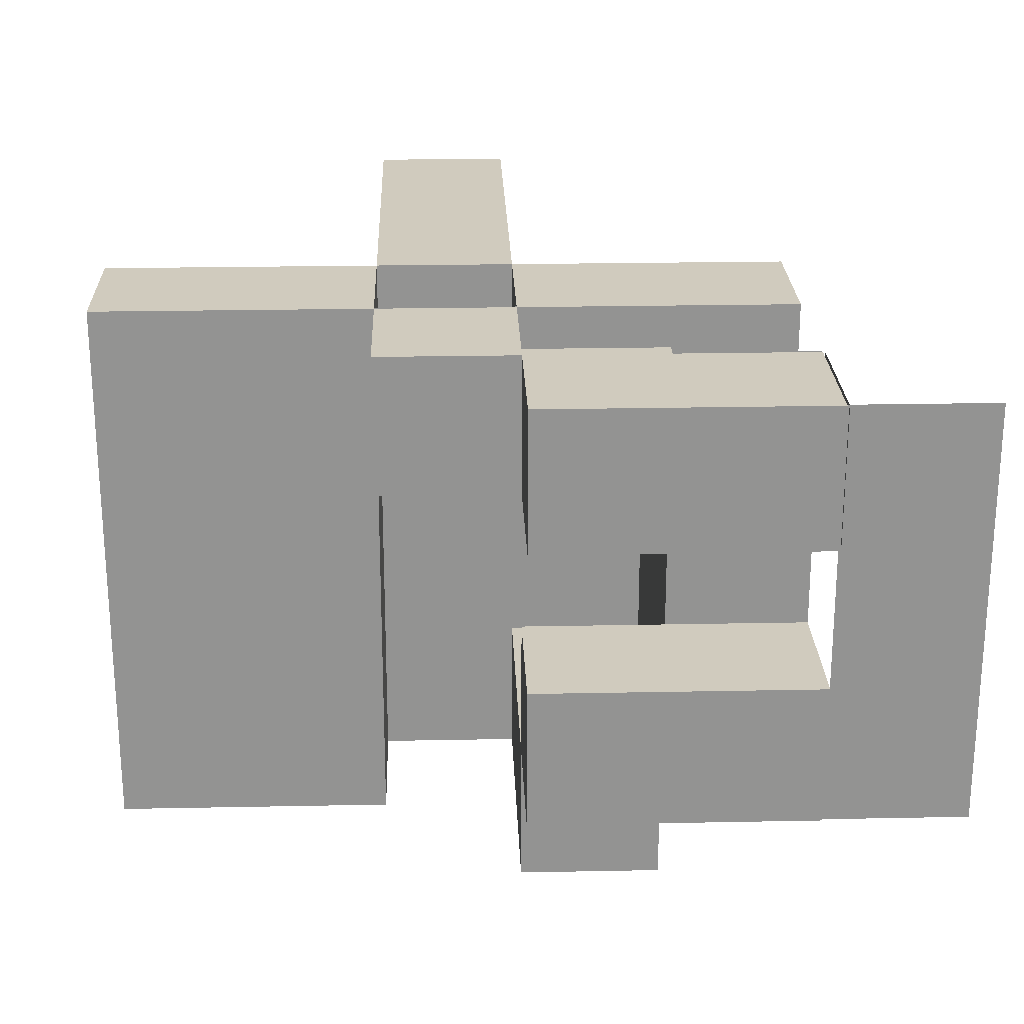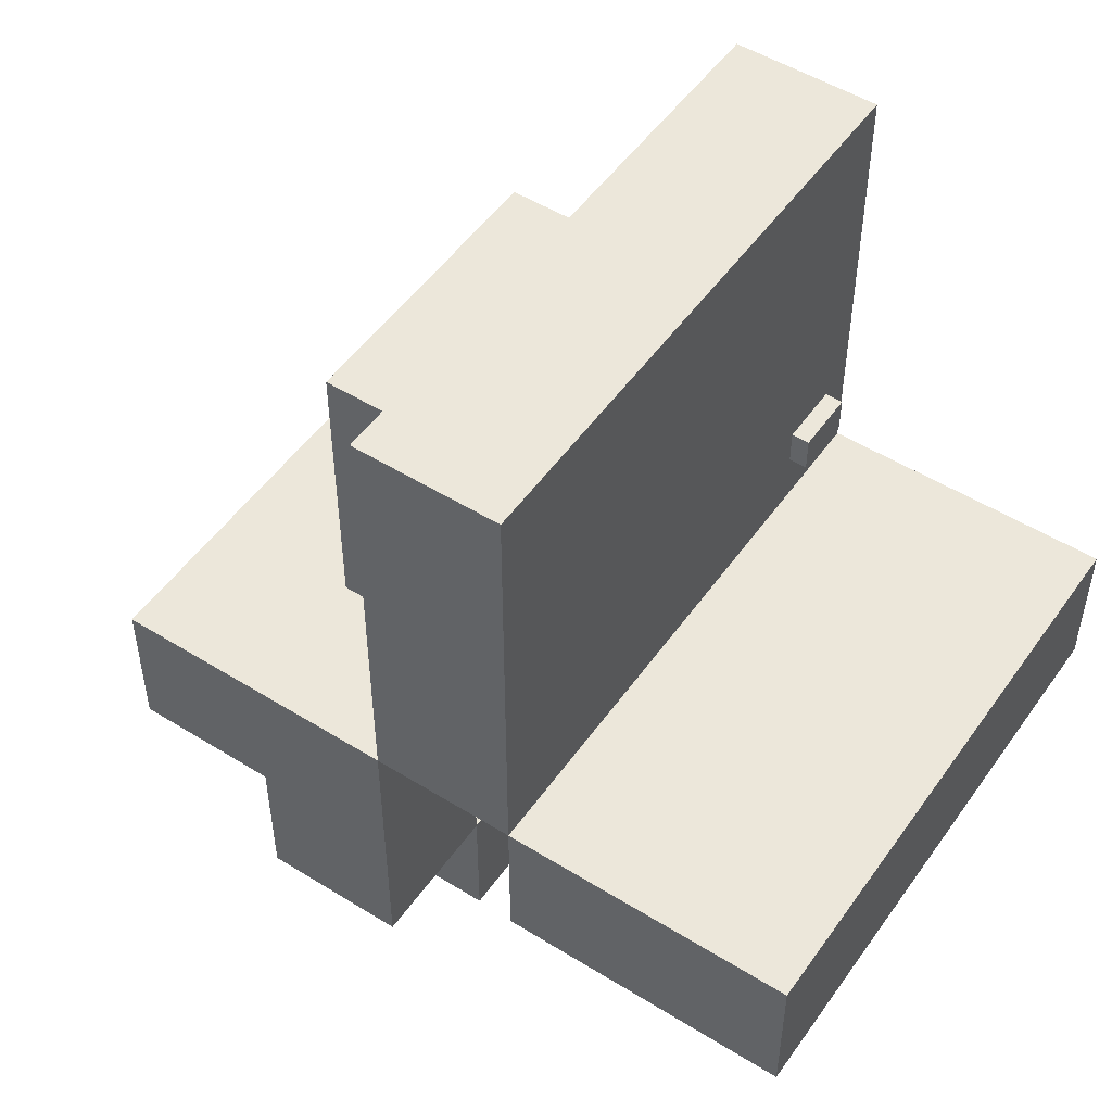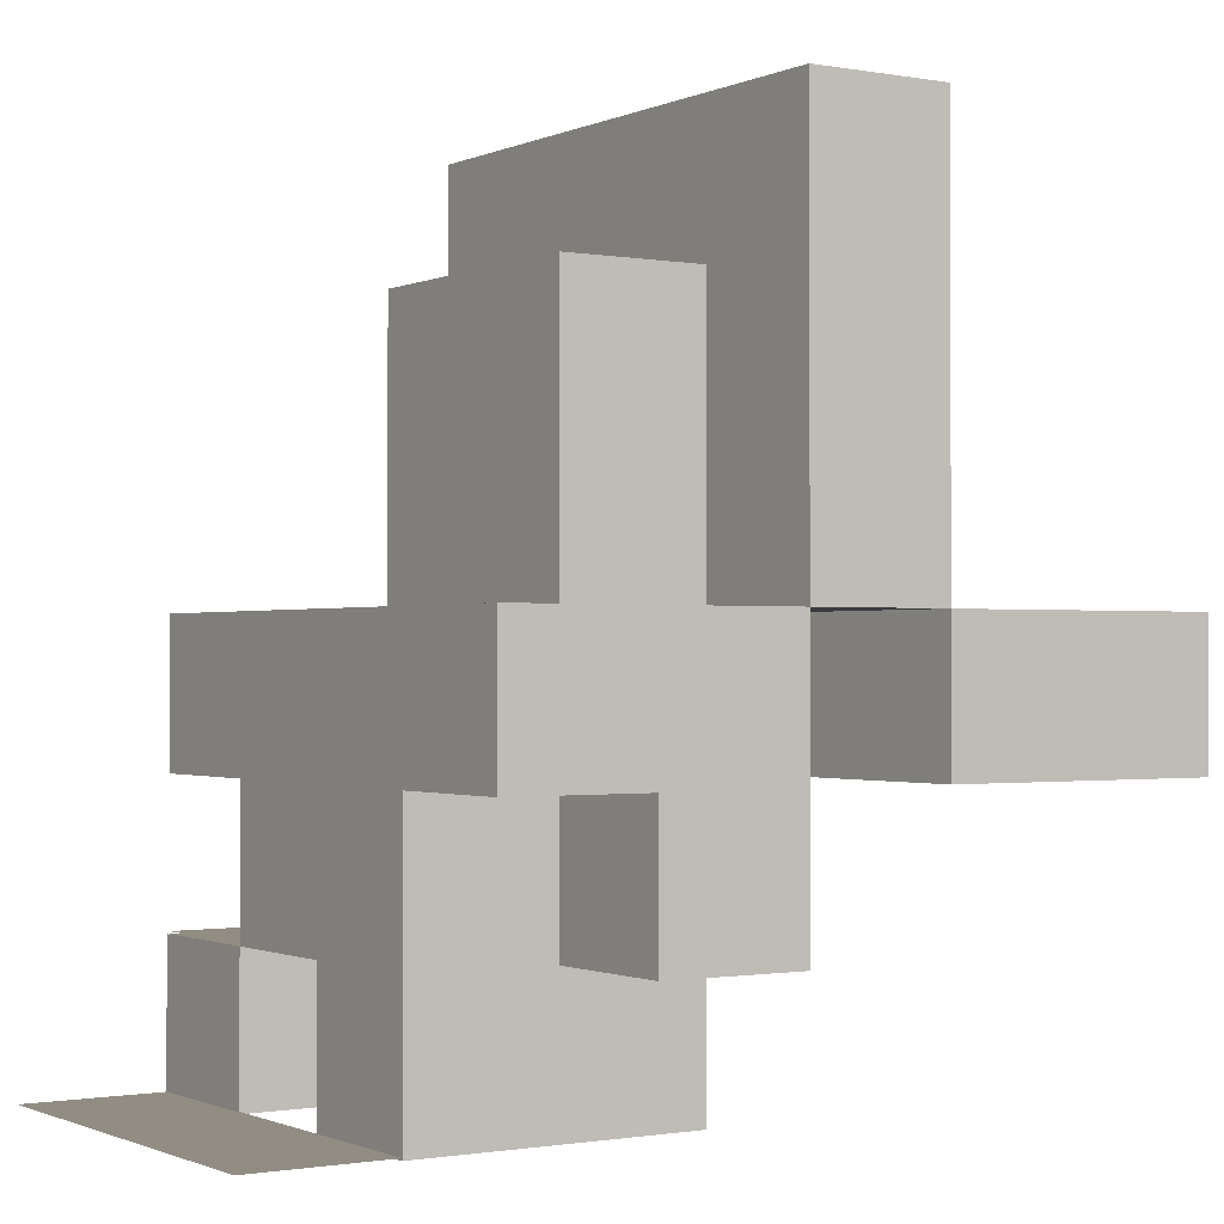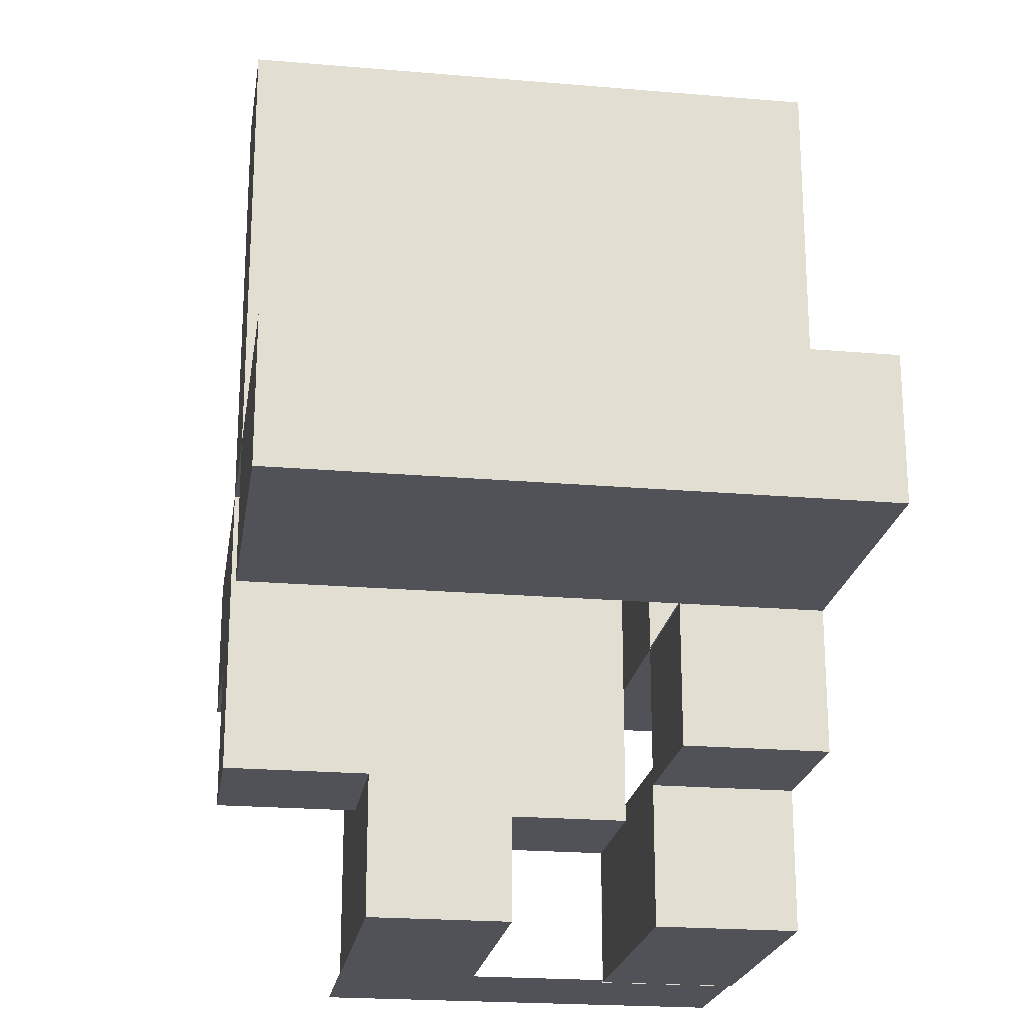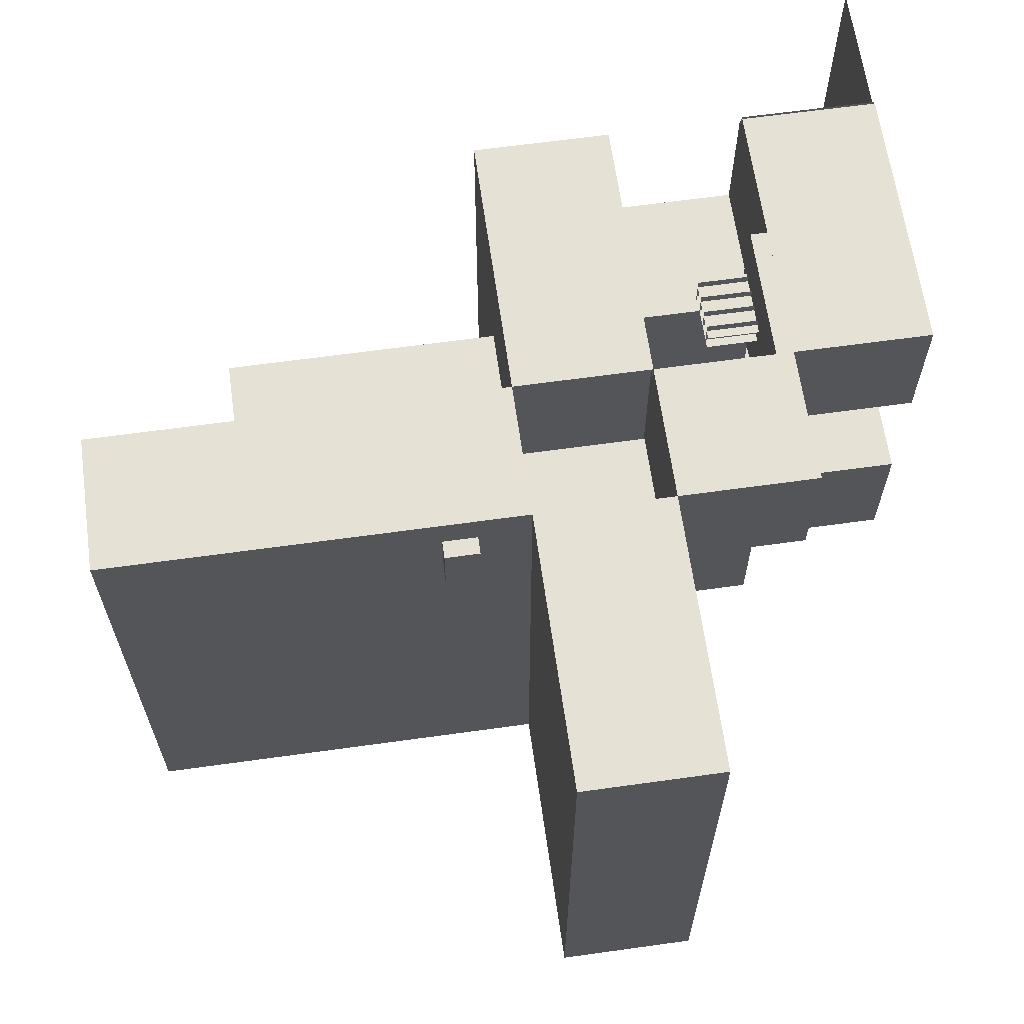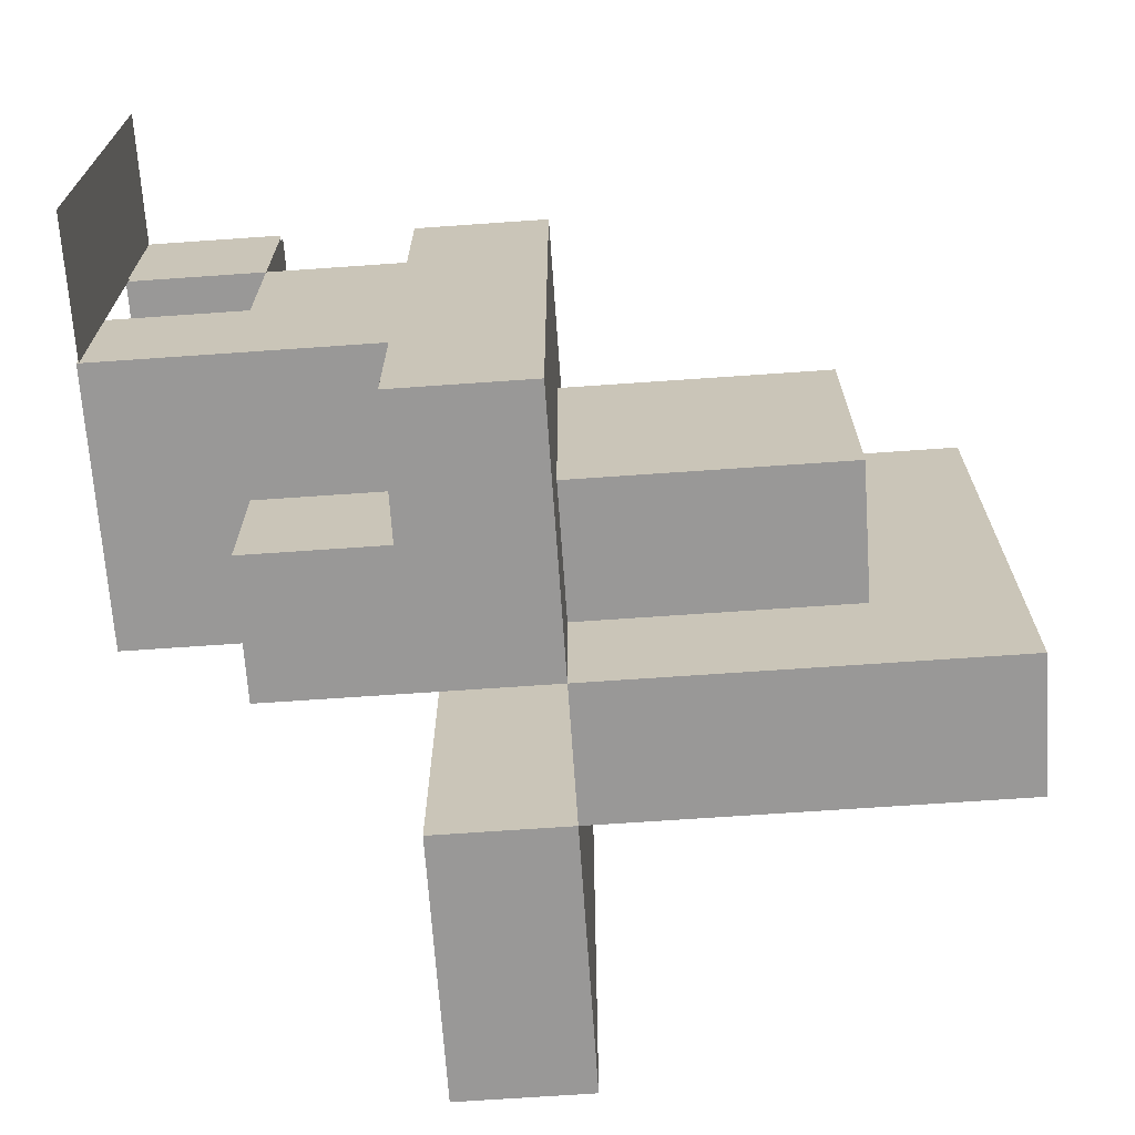
<metadata>
{"format":"obj","ext":"obj","renderer":"f3d","projection":"perspective","resolution":1024,"background":"white","views":[{"elev":23.5,"azim":-1.9,"up":"+Z"},{"elev":51.0,"azim":-145.9,"up":"+Y"},{"elev":-1.0,"azim":147.0,"up":"+Y"},{"elev":-21.6,"azim":-98.6,"up":"+Y"},{"elev":64.1,"azim":-98.0,"up":"+Z"},{"elev":-68.7,"azim":94.0,"up":"+Z"}]}
</metadata>
<code>
o __-2_18_4_to_3_255_7
v -1.125 3.375 1.312
v -1.125 3.375 1.75
v -1.125 3.625 1.312
v -1.125 3.625 1.75
v -1 3.375 1.312
v -1 3.375 1.75
v -1 3.625 1.312
v -1 3.625 1.75
v -1 2.016 1
v -1 2.016 2
v -1 2.016 1
v -1 2.016 2
v 0 2.016 1
v 0 2.016 2
v 0 2.016 1
v 0 2.016 2
v 1 1 1
v 0 1 1
v 1 1.125 1
v 0 1.125 1
v 1 1 2
v 0 1 2
v 1 1.125 2
v 0 1.125 2
v 0.625 1.125 1.375
v 0.5 1.125 1.375
v 0.625 1.5 1.375
v 0.5 1.5 1.375
v 0.625 1.125 1.625
v 0.5 1.125 1.625
v 0.625 1.5 1.625
v 0.5 1.5 1.625
v 0.6875 1.125 1.438
v 0.4375 1.125 1.438
v 0.6875 1.5 1.438
v 0.4375 1.5 1.438
v 0.6875 1.125 1.562
v 0.4375 1.125 1.562
v 0.6875 1.5 1.562
v 0.4375 1.5 1.562
v 0.625 1.125 1.438
v 0.5 1.125 1.438
v 0.625 1.438 1.438
v 0.5 1.438 1.438
v 0.625 1.125 1.562
v 0.5 1.125 1.562
v 0.625 1.438 1.562
v 0.5 1.438 1.562
v 0.875 1.125 1.375
v 0.75 1.125 1.375
v 0.875 1.5 1.375
v 0.75 1.5 1.375
v 0.875 1.125 1.625
v 0.75 1.125 1.625
v 0.875 1.5 1.625
v 0.75 1.5 1.625
v 0.9375 1.125 1.438
v 0.6875 1.125 1.438
v 0.9375 1.5 1.438
v 0.6875 1.5 1.438
v 0.9375 1.125 1.562
v 0.6875 1.125 1.562
v 0.9375 1.5 1.562
v 0.6875 1.5 1.562
v 0.875 1.125 1.438
v 0.75 1.125 1.438
v 0.875 1.438 1.438
v 0.75 1.438 1.438
v 0.875 1.125 1.562
v 0.75 1.125 1.562
v 0.875 1.438 1.562
v 0.75 1.438 1.562
v 0 3.375 1.312
v 0 3.375 1.75
v 0 3.625 1.312
v 0 3.625 1.75
v 0.125 3.375 1.312
v 0.125 3.375 1.75
v 0.125 3.625 1.312
v 0.125 3.625 1.75
v 1 1.016 2
v 2 1.016 2
v 1 1.016 2
v 2 1.016 2
v 1 1.016 1
v 2 1.016 1
v 1 1.016 1
v 2 1.016 1
v 2 0.01562 -1
v 2 0.01562 0
v 2 0.01562 -1
v 2 0.01562 0
v 3 0.01562 -1
v 3 0.01562 0
v 3 0.01562 -1
v 3 0.01562 0
v 2 0.01562 0
v 2 0.01562 1
v 2 0.01562 0
v 2 0.01562 1
v 3 0.01562 0
v 3 0.01562 1
v 3 0.01562 0
v 3 0.01562 1
v 2.016 0 2
v 2.016 0 1
v 2.016 1 1
v 2.016 1 2
v 2 0.01562 2
v 3 0.01562 2
v 2 0.01562 2
v 3 0.01562 2
v 2 0.01562 1
v 3 0.01562 1
v 2 0.01562 1
v 3 0.01562 1
v 0 3 -1
v 0 3 0
v 0 4 -1
v 0 4 0
v 1 3 -1
v 1 3 0
v 1 4 -1
v 1 4 0
v 0.1875 3.188 -0.8125
v 0.1875 3.188 -0.1875
v 0.1875 3.812 -0.8125
v 0.1875 3.812 -0.1875
v 0.8125 3.188 -0.8125
v 0.8125 3.188 -0.1875
v 0.8125 3.812 -0.8125
v 0.8125 3.812 -0.1875
v 0 4 -1
v 0 4 0
v 0 5 -1
v 0 5 0
v 1 4 -1
v 1 4 0
v 1 5 -1
v 1 5 0
v 0.1875 4.188 -0.8125
v 0.1875 4.188 -0.1875
v 0.1875 4.812 -0.8125
v 0.1875 4.812 -0.1875
v 0.8125 4.188 -0.8125
v 0.8125 4.188 -0.1875
v 0.8125 4.812 -0.8125
v 0.8125 4.812 -0.1875
v 0 3 0
v 0 3 1
v 0 4 0
v 0 4 1
v 1 3 0
v 1 3 1
v 1 4 0
v 1 4 1
v 0.1875 3.188 0.1875
v 0.1875 3.188 0.8125
v 0.1875 3.812 0.1875
v 0.1875 3.812 0.8125
v 0.8125 3.188 0.1875
v 0.8125 3.188 0.8125
v 0.8125 3.812 0.1875
v 0.8125 3.812 0.8125
v 0 4 0
v 0 4 1
v 0 5 0
v 0 5 1
v 1 4 0
v 1 4 1
v 1 5 0
v 1 5 1
v 0.1875 4.188 0.1875
v 0.1875 4.188 0.8125
v 0.1875 4.812 0.1875
v 0.1875 4.812 0.8125
v 0.8125 4.188 0.1875
v 0.8125 4.188 0.8125
v 0.8125 4.812 0.1875
v 0.8125 4.812 0.8125
v -3 2 -2
v -3 2 -1
v -3 3 -1
v -3 3 -2
v -2 2 -1
v -2 2 -2
v -2 3 -2
v -2 3 -1
v -3 2 0
v -3 3 0
v -2 2 0
v -2 3 0
v -3 2 1
v -3 3 1
v -2 2 1
v -2 3 1
v -3 2 2
v -3 3 2
v -2 2 2
v -2 3 2
v -1 2 -1
v -1 2 -2
v -1 3 -2
v -1 3 -1
v -1 2 0
v -1 3 0
v -1 2 1
v -1 3 1
v -1 2 2
v -1 3 2
v -1 4 -1
v -1 4 -2
v 0 3 -1
v 0 3 -2
v 0 4 -2
v 0 4 -1
v -1 5 -1
v -1 5 -2
v 0 5 -2
v 0 5 -1
v -1 6 -1
v -1 6 -2
v 0 6 -2
v 0 6 -1
v -1 4 0
v 0 3 0
v 0 4 0
v -1 5 0
v 0 5 0
v -1 6 0
v 0 6 0
v -1 4 1
v 0 3 1
v 0 4 1
v -1 5 1
v 0 5 1
v -1 6 1
v 0 6 1
v -1 1 1
v -1 1 2
v 0 1 2
v 0 1 1
v 0 2 1
v 0 2 2
v -1 4 2
v 0 3 2
v 0 4 2
v -1 5 2
v 0 5 2
v -1 6 2
v 0 6 2
v 0 1 -2
v 0 1 -1
v 0 2 -1
v 0 2 -2
v 1 1 -1
v 1 1 -2
v 1 2 -2
v 1 2 -1
v 1 3 -2
v 1 3 -1
v 0 0 -1
v 0 0 0
v 0 1 0
v 1 0 0
v 1 0 -1
v 1 1 0
v 0 0 1
v 0 0 2
v 1 0 2
v 1 0 1
v 1 1 1
v 1 1 2
v 1 2 2
v 1 2 1
v 1 3 1
v 1 3 2
v 2 2 -1
v 2 2 -2
v 2 3 -2
v 2 3 -1
v 2 0 0
v 2 0 -1
v 2 1 -1
v 2 1 0
v 1 2 0
v 2 2 0
v 1 3 0
v 2 3 0
v 2 1 1
v 2 2 1
v 2 3 1
v 2 0 2
v 2 0 1
v 2 1 2
v 2 2 2
v 2 3 2
g Sticky_Piston
f 263 264 253 262
f 263 262 266 265
f 262 253 256 266
f 264 267 256 253
f 263 265 267 264
g Obsidian
f 253 254 255 252
f 253 252 257 256
f 252 255 258 257
f 256 257 258 259
f 253 256 259 254
f 254 213 214 255
f 255 214 260 258
f 213 261 260 214
f 254 259 261 213
f 244 246 233 243
f 244 243 275 274
f 243 233 276 275
f 246 277 276 233
f 244 274 277 246
f 267 286 259 256
f 256 259 278 284
f 285 284 278 287
f 286 288 261 259
f 287 278 281 289
f 288 289 281 261
f 272 275 286 267
f 272 267 285 290
f 290 285 287 291
f 272 290 291 275
f 275 276 288 286
f 291 287 289 292
f 276 292 289 288
g Redstone_Wire
f 10 9 13 14
f 15 11 12 16
f 82 81 85 86
f 87 83 84 88
f 90 89 93 94
f 95 91 92 96
f 98 97 101 102
f 103 99 100 104
f 105 106 107 108
f 107 106 105 108
f 110 109 113 114
f 115 111 112 116
g Redstone_Torch_(inactive)
f 27 31 29 25
f 28 26 30 32
f 35 33 34 36
f 39 40 38 37
f 47 43 44 48
f 42 41 45 46
f 51 55 53 49
f 52 50 54 56
f 59 57 58 60
f 63 64 62 61
f 71 67 68 72
f 66 65 69 70
g Stone_Button
f 3 1 2 4
f 2 1 5 6
f 7 5 1 3
f 7 3 4 8
f 8 4 2 6
f 74 73 77 78
f 79 77 73 75
f 79 80 78 77
f 79 75 76 80
f 80 76 74 78
g Redstone_Repeater_(inactive)
f 19 17 18 20
f 18 17 21 22
f 19 23 21 17
f 23 24 22 21
f 23 19 20 24
f 20 18 22 24
g Block_of_Quartz
f 182 183 184 181
f 182 181 186 185
f 181 184 187 186
f 183 188 187 184
f 189 190 183 182
f 189 182 185 191
f 190 192 188 183
f 193 194 190 189
f 193 189 191 195
f 194 196 192 190
f 197 198 194 193
f 197 193 195 199
f 198 200 196 194
f 197 199 200 198
f 185 186 202 201
f 186 187 203 202
f 201 202 203 204
f 188 204 203 187
f 191 185 201 205
f 205 201 204 206
f 192 206 204 188
f 195 191 205 207
f 207 205 206 208
f 196 208 206 192
f 199 195 207 209
f 209 207 208 210
f 200 210 208 196
f 199 209 210 200
f 204 211 212 203
f 204 203 214 213
f 203 212 215 214
f 213 214 215 216
f 211 217 218 212
f 212 218 219 215
f 216 215 219 220
f 217 221 222 218
f 218 222 223 219
f 220 219 223 224
f 221 224 223 222
f 206 225 211 204
f 206 204 213 226
f 226 213 216 227
f 225 228 217 211
f 227 216 220 229
f 228 230 221 217
f 229 220 224 231
f 230 231 224 221
f 208 232 225 206
f 208 206 226 233
f 233 226 227 234
f 232 235 228 225
f 234 227 229 236
f 235 237 230 228
f 236 229 231 238
f 237 238 231 230
f 240 209 207 239
f 240 239 242 241
f 239 207 243 242
f 241 242 243 244
f 209 244 243 207
f 240 241 244 209
f 210 245 232 208
f 210 208 233 246
f 246 233 234 247
f 210 246 247 245
f 245 248 235 232
f 247 234 236 249
f 245 247 249 248
f 248 250 237 235
f 249 236 238 251
f 250 251 238 237
f 248 249 251 250
f 269 241 242 268
f 269 268 271 270
f 268 242 272 271
f 241 273 272 242
f 269 270 273 241
f 259 258 279 278
f 258 260 280 279
f 278 279 280 281
f 261 281 280 260
f 270 271 294 293
f 271 272 290 294
f 293 294 290 295
f 273 295 290 272
f 270 293 295 273
f 274 275 291 296
f 296 291 292 297
f 277 297 292 276
f 274 296 297 277
g Slime_Block
f 118 117 121 122
f 123 121 117 119
f 123 124 122 121
f 127 125 126 128
f 126 125 129 130
f 131 129 125 127
f 131 132 130 129
f 131 127 128 132
f 132 128 126 130
f 134 133 137 138
f 139 137 133 135
f 139 140 138 137
f 139 135 136 140
f 143 141 142 144
f 142 141 145 146
f 147 145 141 143
f 147 148 146 145
f 147 143 144 148
f 148 144 142 146
f 150 149 153 154
f 155 153 149 151
f 155 156 154 153
f 156 152 150 154
f 159 157 158 160
f 158 157 161 162
f 163 161 157 159
f 163 164 162 161
f 163 159 160 164
f 164 160 158 162
f 166 165 169 170
f 171 169 165 167
f 171 172 170 169
f 171 167 168 172
f 172 168 166 170
f 175 173 174 176
f 174 173 177 178
f 179 177 173 175
f 179 180 178 177
f 179 175 176 180
f 180 176 174 178
g Observer
f 265 266 283 282
f 266 256 284 283
f 282 283 284 285
f 265 282 285 267

</code>
